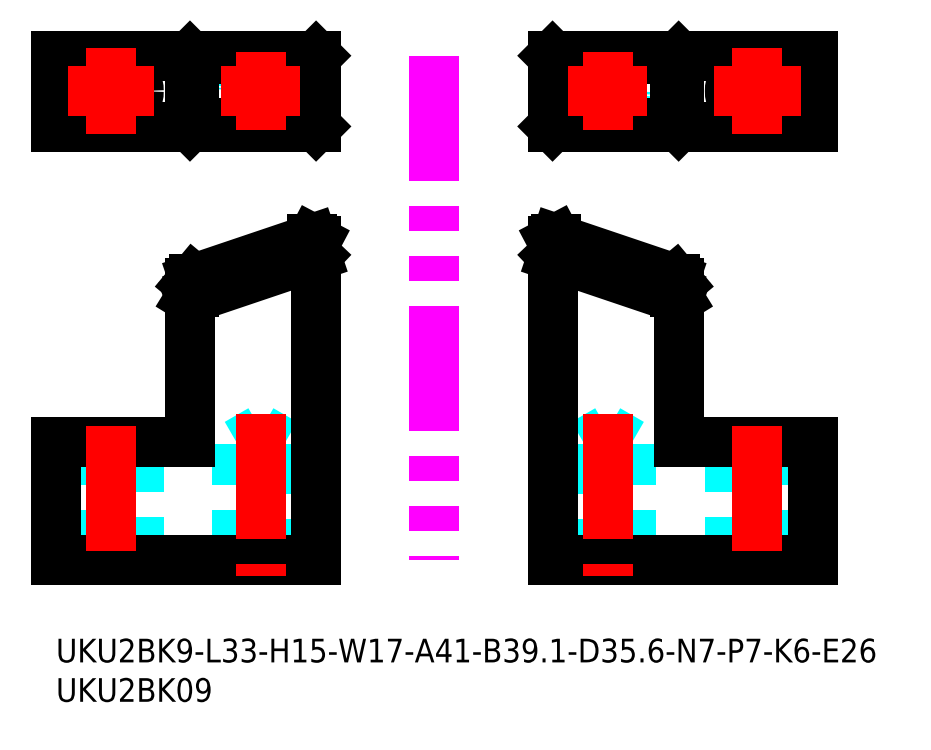
<metadata>
{"format":"dxf","ext":"dxf","renderer":"ezdxf+matplotlib","layout":"modelspace","background":"white","min_lineweight":24,"dpi":150}
</metadata>
<code>
0
SECTION
2
ENTITIES
0
INSERT
8
MSM_CONTINUOUS
2
*U40
10
0
20
0
30
0
0
INSERT
8
MSM_CONTINUOUS
2
*U41
10
0
20
0
30
0
0
CIRCLE
8
MSM_DASHED
10
70
20
69.48
30
0
40
3
0
LINE
8
MSM_CONTINUOUS
10
96
20
73.98
30
0
11
63
21
73.98
31
0
0
LINE
8
MSM_CONTINUOUS
10
96
20
64.98
30
0
11
63
21
64.98
31
0
0
CIRCLE
8
MSM_CONTINUOUS
10
89
20
69.48
30
0
40
3.5
0
LINE
8
MSM_CONTINUOUS
10
96
20
64.98
30
0
11
96
21
73.98
31
0
0
LINE
8
MSM_CONTINUOUS
10
79
20
65
30
0
11
78.53
21
65.47
31
0
0
LINE
8
MSM_CONTINUOUS
10
63
20
65
30
0
11
63.47
21
65.47
31
0
0
LINE
8
MSM_CONTINUOUS
10
78.53
20
65.47
30
0
11
78.53
21
73.49
31
0
0
LINE
8
MSM_CONTINUOUS
10
63.47
20
65.47
30
0
11
63.47
21
73.49
31
0
0
LINE
8
MSM_CONTINUOUS
10
78.53
20
65.47
30
0
11
63.47
21
65.47
31
0
0
LINE
8
MSM_CONTINUOUS
10
63
20
73.98
30
0
11
63
21
64.98
31
0
0
LINE
8
MSM_CONTINUOUS
10
63.47
20
73.49
30
0
11
63
21
73.97
31
0
0
LINE
8
MSM_CONTINUOUS
10
63.47
20
73.49
30
0
11
78.53
21
73.49
31
0
0
LINE
8
MSM_CONTINUOUS
10
79
20
73.97
30
0
11
78.53
21
73.49
31
0
0
LINE
8
MSM_CONTINUOUS
10
79
20
64.98
30
0
11
79
21
73.98
31
0
0
LINE
8
MSM_DASHED
10
63
20
50.47
30
0
11
79
21
45.07
31
0
0
LINE
8
MSM_DASHED
10
67
20
24.77
30
0
11
67
21
10
31
0
0
LINE
8
MSM_DASHED
10
73
20
10
30
0
11
73
21
24.77
31
0
0
LINE
8
MSM_DASHED
10
73
20
24.77
30
0
11
67
21
24.77
31
0
0
LINE
8
MSM_DASHED
10
70
20
26.5
30
0
11
67
21
24.77
31
0
0
LINE
8
MSM_DASHED
10
73
20
24.77
30
0
11
70
21
26.5
31
0
0
LINE
8
MSM_DASHED
10
85.5
20
25
30
0
11
85.5
21
10
31
0
0
LINE
8
MSM_DASHED
10
92.5
20
10
30
0
11
92.5
21
25
31
0
0
LINE
8
MSM_CONTINUOUS
10
63.47
20
50.74
30
0
11
78.53
21
45.66
31
0
0
LINE
8
MSM_CONTINUOUS
10
79
20
45.09
30
0
11
78.53
21
45.66
31
0
0
LINE
8
MSM_CONTINUOUS
10
78.53
20
43.96
30
0
11
78.53
21
45.66
31
0
0
LINE
8
MSM_CONTINUOUS
10
63.47
20
49.04
30
0
11
63.47
21
50.74
31
0
0
LINE
8
MSM_CONTINUOUS
10
63.47
20
50.74
30
0
11
63
21
50.49
31
0
0
LINE
8
MSM_CONTINUOUS
10
79
20
43.19
30
0
11
78.53
21
43.96
31
0
0
LINE
8
MSM_CONTINUOUS
10
78.53
20
43.96
30
0
11
63.47
21
49.04
31
0
0
LINE
8
MSM_CONTINUOUS
10
63
20
48.59
30
0
11
63.47
21
49.04
31
0
0
LINE
8
MSM_CONTINUOUS
10
79
20
25
30
0
11
79
21
45.09
31
0
0
LINE
8
MSM_CONTINUOUS
10
79
20
43.17
30
0
11
63
21
48.57
31
0
0
LINE
8
MSM_CONTINUOUS
10
63
20
50.49
30
0
11
63
21
10
31
0
0
LINE
8
MSM_CONTINUOUS
10
63
20
10
30
0
11
96
21
10
31
0
0
LINE
8
MSM_CONTINUOUS
10
96
20
10
30
0
11
96
21
25
31
0
0
LINE
8
MSM_CONTINUOUS
10
96
20
25
30
0
11
79
21
25
31
0
0
LINE
8
MSM_CENTER
10
89
20
74.98
30
0
11
89
21
63.98
31
0
0
LINE
8
MSM_CENTER
10
83.5
20
69.48
30
0
11
94.5
21
69.48
31
0
0
LINE
8
MSM_CENTER
10
65
20
69.48
30
0
11
75
21
69.48
31
0
0
LINE
8
MSM_CENTER
10
70
20
74.48
30
0
11
70
21
64.48
31
0
0
LINE
8
MSM_CENTER
10
70
20
28.5
30
0
11
70
21
8
31
0
0
LINE
8
MSM_CENTER
10
89
20
27
30
0
11
89
21
8
31
0
0
CIRCLE
8
MSM_DASHED
10
26
20
69.48
30
0
40
3
0
LINE
8
MSM_CONTINUOUS
10
-6.39e-14
20
73.98
30
0
11
33
21
73.98
31
0
0
LINE
8
MSM_CONTINUOUS
10
-4.97e-14
20
64.98
30
0
11
33
21
64.98
31
0
0
CIRCLE
8
MSM_CONTINUOUS
10
7
20
69.48
30
0
40
3.5
0
LINE
8
MSM_CONTINUOUS
10
-4.97e-14
20
64.98
30
0
11
-6.39e-14
21
73.98
31
0
0
LINE
8
MSM_CONTINUOUS
10
17
20
65
30
0
11
17.47
21
65.47
31
0
0
LINE
8
MSM_CONTINUOUS
10
33
20
65
30
0
11
32.53
21
65.47
31
0
0
LINE
8
MSM_CONTINUOUS
10
17.47
20
65.47
30
0
11
17.47
21
73.49
31
0
0
LINE
8
MSM_CONTINUOUS
10
32.53
20
65.47
30
0
11
32.53
21
73.49
31
0
0
LINE
8
MSM_CONTINUOUS
10
17.47
20
65.47
30
0
11
32.53
21
65.47
31
0
0
LINE
8
MSM_CONTINUOUS
10
33
20
73.98
30
0
11
33
21
64.98
31
0
0
LINE
8
MSM_CONTINUOUS
10
32.53
20
73.49
30
0
11
33
21
73.97
31
0
0
LINE
8
MSM_CONTINUOUS
10
32.53
20
73.49
30
0
11
17.47
21
73.49
31
0
0
LINE
8
MSM_CONTINUOUS
10
17
20
73.97
30
0
11
17.47
21
73.49
31
0
0
LINE
8
MSM_CONTINUOUS
10
17
20
64.98
30
0
11
17
21
73.98
31
0
0
LINE
8
MSM_DASHED
10
33
20
50.47
30
0
11
17
21
45.07
31
0
0
LINE
8
MSM_DASHED
10
29
20
24.77
30
0
11
29
21
10
31
0
0
LINE
8
MSM_DASHED
10
23
20
10
30
0
11
23
21
24.77
31
0
0
LINE
8
MSM_DASHED
10
23
20
24.77
30
0
11
29
21
24.77
31
0
0
LINE
8
MSM_DASHED
10
26
20
26.5
30
0
11
29
21
24.77
31
0
0
LINE
8
MSM_DASHED
10
23
20
24.77
30
0
11
26
21
26.5
31
0
0
LINE
8
MSM_DASHED
10
10.5
20
25
30
0
11
10.5
21
10
31
0
0
LINE
8
MSM_DASHED
10
3.5
20
10
30
0
11
3.5
21
25
31
0
0
LINE
8
MSM_CONTINUOUS
10
32.53
20
50.74
30
0
11
17.47
21
45.66
31
0
0
LINE
8
MSM_CONTINUOUS
10
17
20
45.09
30
0
11
17.47
21
45.66
31
0
0
LINE
8
MSM_CONTINUOUS
10
17.47
20
43.96
30
0
11
17.47
21
45.66
31
0
0
LINE
8
MSM_CONTINUOUS
10
32.53
20
49.04
30
0
11
32.53
21
50.74
31
0
0
LINE
8
MSM_CONTINUOUS
10
32.53
20
50.74
30
0
11
33
21
50.49
31
0
0
LINE
8
MSM_CONTINUOUS
10
17
20
43.19
30
0
11
17.47
21
43.96
31
0
0
LINE
8
MSM_CONTINUOUS
10
17.47
20
43.96
30
0
11
32.53
21
49.04
31
0
0
LINE
8
MSM_CONTINUOUS
10
33
20
48.59
30
0
11
32.53
21
49.04
31
0
0
LINE
8
MSM_CONTINUOUS
10
17
20
25
30
0
11
17
21
45.09
31
0
0
LINE
8
MSM_CONTINUOUS
10
17
20
43.17
30
0
11
33
21
48.57
31
0
0
LINE
8
MSM_CONTINUOUS
10
33
20
50.49
30
0
11
33
21
10
31
0
0
LINE
8
MSM_CONTINUOUS
10
33
20
10
30
0
11
0
21
10
31
0
0
LINE
8
MSM_CONTINUOUS
10
0
20
10
30
0
11
0
21
25
31
0
0
LINE
8
MSM_CONTINUOUS
10
0
20
25
30
0
11
17
21
25
31
0
0
LINE
8
MSM_CENTER
10
7
20
74.98
30
0
11
7
21
63.98
31
0
0
LINE
8
MSM_CENTER
10
12.5
20
69.48
30
0
11
1.5
21
69.48
31
0
0
LINE
8
MSM_CENTER
10
31
20
69.48
30
0
11
21
21
69.48
31
0
0
LINE
8
MSM_CENTER
10
26
20
74.48
30
0
11
26
21
64.48
31
0
0
LINE
8
MSM_CENTER
10
26
20
28.5
30
0
11
26
21
8
31
0
0
LINE
8
MSM_CENTER
10
7
20
27
30
0
11
7
21
8
31
0
0
LINE
8
MSM_IMAGINARY
10
48
20
73.98
30
0
11
48
21
10
31
0
0
ENDSEC
0
EOF

</code>
